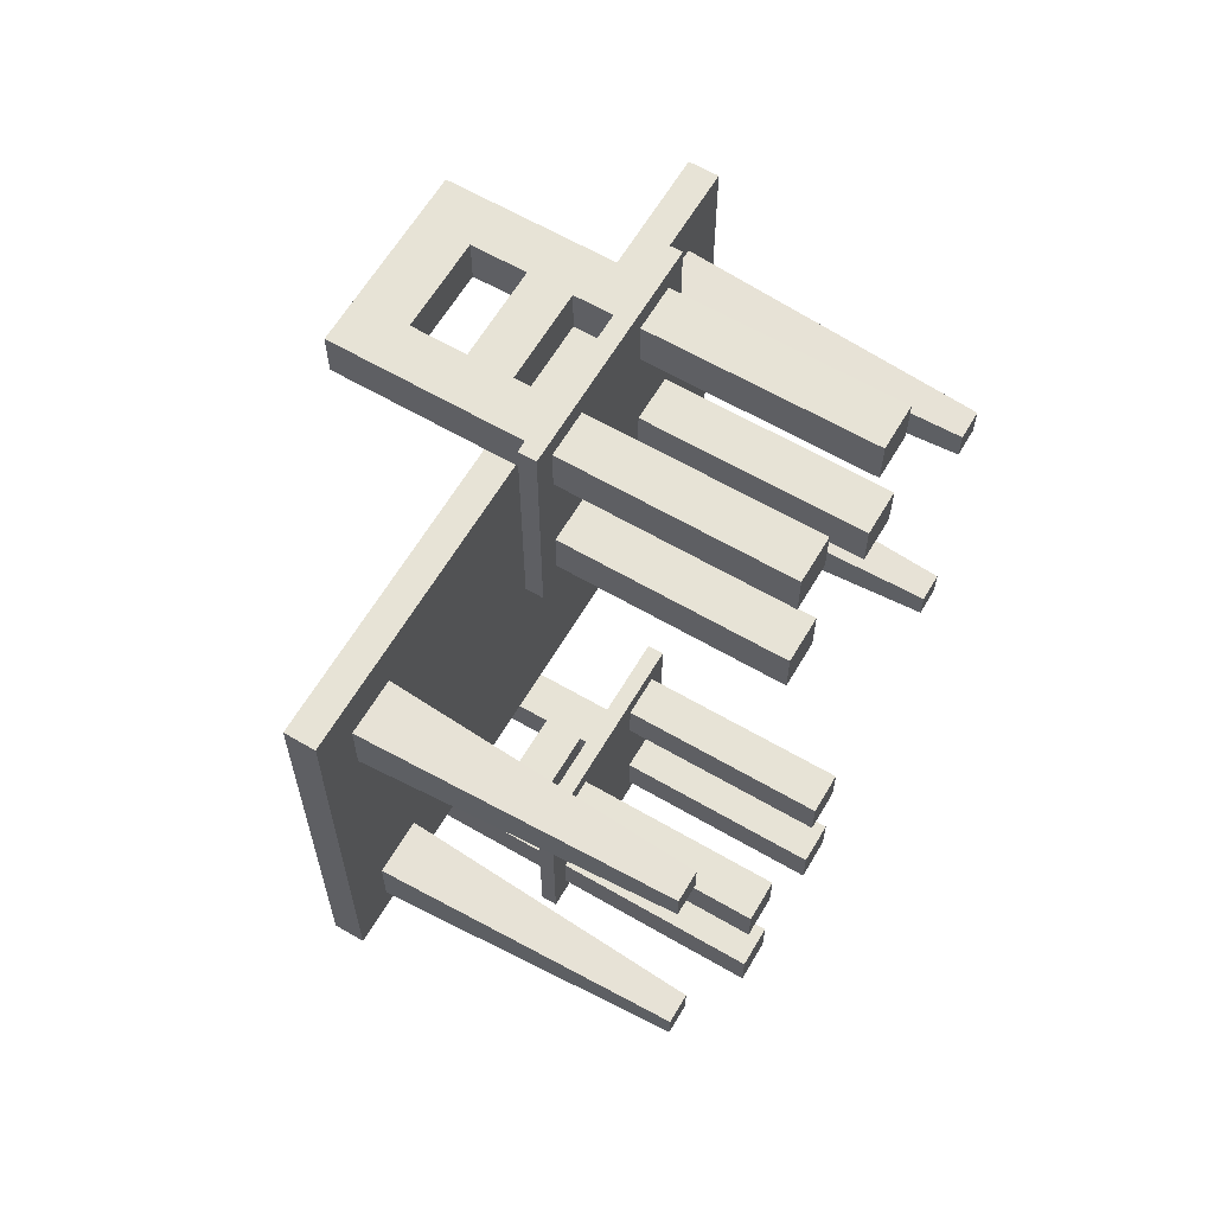
<metadata>
{"format":"obj","ext":"obj","renderer":"f3d","projection":"perspective","resolution":1024,"background":"white","views":[{"elev":62.7,"azim":-59.5,"up":"+Z"}]}
</metadata>
<code>
o Cylinder
v 0.8762 1.796 -0.08978
v 0.8762 1.434 -0.1211
v 0.9143 1.796 -0.0822
v 0.9263 1.434 -0.1111
v 0.9466 1.796 -0.06062
v 0.9687 1.434 -0.08274
v 0.9682 1.796 -0.02832
v 0.9971 1.434 -0.04029
v 0.9757 1.796 0.009784
v 1.007 1.434 0.009784
v 0.9682 1.796 0.04789
v 0.9971 1.434 0.05986
v 0.9466 1.796 0.08019
v 0.9687 1.434 0.1023
v 0.9143 1.796 0.1018
v 0.9263 1.434 0.1307
v 0.8762 1.796 0.1094
v 0.8762 1.434 0.1406
v 0.8381 1.796 0.1018
v 0.8261 1.434 0.1307
v 0.8058 1.796 0.08019
v 0.7836 1.434 0.1023
v 0.7842 1.796 0.04789
v 0.7553 1.434 0.05986
v 0.7766 1.796 0.009784
v 0.7453 1.434 0.009784
v 0.7842 1.796 -0.02832
v 0.7553 1.434 -0.04029
v 0.8058 1.796 -0.06062
v 0.7836 1.434 -0.08274
v 0.8381 1.796 -0.0822
v 0.8261 1.434 -0.1111
v 0.8762 1.905 -0.05641
v 0.9015 1.905 -0.05137
v 0.923 1.905 -0.03702
v 0.9373 1.905 -0.01555
v 0.9424 1.905 0.009784
v 0.9373 1.905 0.03512
v 0.923 1.905 0.05659
v 0.9015 1.905 0.07094
v 0.8762 1.905 0.07598
v 0.8508 1.905 0.07094
v 0.8294 1.905 0.05659
v 0.815 1.905 0.03512
v 0.81 1.905 0.009784
v 0.815 1.905 -0.01555
v 0.8294 1.905 -0.03702
v 0.8508 1.905 -0.05137
v 0.8762 1.99 -0.03012
v 0.8914 1.99 -0.02709
v 0.9044 1.99 -0.01843
v 0.913 1.99 -0.005488
v 0.9161 1.99 0.009784
v 0.913 1.99 0.02506
v 0.9044 1.99 0.038
v 0.8914 1.99 0.04666
v 0.8762 1.99 0.04969
v 0.8609 1.99 0.04666
v 0.848 1.99 0.038
v 0.8393 1.99 0.02506
v 0.8363 1.99 0.009784
v 0.8393 1.99 -0.005488
v 0.848 1.99 -0.01843
v 0.8609 1.99 -0.02709
v 0.8762 2.007 -0.02428
v 0.8892 2.007 -0.02169
v 0.9003 2.007 -0.0143
v 0.9076 2.007 -0.003251
v 0.9102 2.007 0.009784
v 0.9076 2.007 0.02282
v 0.9003 2.007 0.03387
v 0.8892 2.007 0.04125
v 0.8762 2.007 0.04385
v 0.8631 2.007 0.04125
v 0.8521 2.007 0.03387
v 0.8447 2.007 0.02282
v 0.8421 2.007 0.009784
v 0.8447 2.007 -0.003251
v 0.8521 2.007 -0.0143
v 0.8631 2.007 -0.02169
v 0.8762 2.012 -0.03346
v 0.8927 2.012 -0.03017
v 0.9068 2.012 -0.0208
v 0.9161 2.012 -0.006766
v 0.9194 2.012 0.009784
v 0.9161 2.012 0.02633
v 0.9068 2.012 0.04036
v 0.8927 2.012 0.04974
v 0.8762 2.012 0.05303
v 0.8596 2.012 0.04974
v 0.8456 2.012 0.04036
v 0.8362 2.012 0.02633
v 0.8329 2.012 0.009784
v 0.8362 2.012 -0.006766
v 0.8456 2.012 -0.0208
v 0.8596 2.012 -0.03017
v 0.8762 2.041 -0.02297
v 0.8887 2.041 -0.02048
v 0.8993 2.041 -0.01338
v 0.9064 2.041 -0.002751
v 0.9089 2.041 0.009784
v 0.9064 2.041 0.02232
v 0.8993 2.041 0.03295
v 0.8887 2.041 0.04005
v 0.8762 2.041 0.04254
v 0.8636 2.041 0.04005
v 0.853 2.041 0.03295
v 0.8459 2.041 0.02232
v 0.8434 2.041 0.009784
v 0.8459 2.041 -0.002751
v 0.853 2.041 -0.01338
v 0.8636 2.041 -0.02048
v 0.8762 2.039 -0.03346
v 0.8927 2.039 -0.03017
v 0.9068 2.039 -0.0208
v 0.9161 2.039 -0.006766
v 0.9194 2.039 0.009784
v 0.9161 2.039 0.02633
v 0.9068 2.039 0.04036
v 0.8927 2.039 0.04974
v 0.8762 2.039 0.05303
v 0.8596 2.039 0.04974
v 0.8456 2.039 0.04036
v 0.8362 2.039 0.02633
v 0.8329 2.039 0.009784
v 0.8362 2.039 -0.006766
v 0.8456 2.039 -0.0208
v 0.8596 2.039 -0.03017
v 0.8762 2.041 -0.02297
v 0.8887 2.041 -0.02048
v 0.8993 2.041 -0.01338
v 0.9064 2.041 -0.002751
v 0.9089 2.041 0.009784
v 0.9064 2.041 0.02232
v 0.8993 2.041 0.03295
v 0.8887 2.041 0.04005
v 0.8762 2.041 0.04254
v 0.8636 2.041 0.04005
v 0.853 2.041 0.03295
v 0.8459 2.041 0.02232
v 0.8434 2.041 0.009784
v 0.8459 2.041 -0.002751
v 0.853 2.041 -0.01338
v 0.8636 2.041 -0.02048
v 0.8762 1.729 -0.02297
v 0.8887 1.729 -0.02048
v 0.8993 1.729 -0.01338
v 0.9064 1.729 -0.002751
v 0.9089 1.729 0.009784
v 0.9064 1.729 0.02232
v 0.8993 1.729 0.03295
v 0.8887 1.729 0.04005
v 0.8762 1.729 0.04254
v 0.8636 1.729 0.04005
v 0.853 1.729 0.03295
v 0.8459 1.729 0.02232
v 0.8434 1.729 0.009784
v 0.8459 1.729 -0.002751
v 0.853 1.729 -0.01338
v 0.8636 1.729 -0.02048
g Cylinder_Cylinder_None
f 1 3 4 2
f 3 5 6 4
f 5 7 8 6
f 7 9 10 8
f 9 11 12 10
f 11 13 14 12
f 13 15 16 14
f 15 17 18 16
f 17 19 20 18
f 19 21 22 20
f 21 23 24 22
f 23 25 26 24
f 25 27 28 26
f 27 29 30 28
f 4 6 8 10 12 14 16 18 20 22 24 26 28 30 32 2
f 29 31 32 30
f 31 1 2 32
f 5 35 36 7
f 43 59 60 44
f 15 40 41 17
f 1 33 34 3
f 25 45 46 27
f 11 38 39 13
f 21 43 44 23
f 31 48 33 1
f 7 36 37 9
f 17 41 42 19
f 27 46 47 29
f 3 34 35 5
f 13 39 40 15
f 23 44 45 25
f 9 37 38 11
f 19 42 43 21
f 29 47 48 31
f 64 80 65 49
f 36 52 53 37
f 44 60 61 45
f 37 53 54 38
f 45 61 62 46
f 38 54 55 39
f 46 62 63 47
f 39 55 56 40
f 47 63 64 48
f 40 56 57 41
f 33 49 50 34
f 48 64 49 33
f 41 57 58 42
f 34 50 51 35
f 42 58 59 43
f 35 51 52 36
f 78 94 95 79
f 57 73 74 58
f 50 66 67 51
f 58 74 75 59
f 51 67 68 52
f 59 75 76 60
f 52 68 69 53
f 60 76 77 61
f 53 69 70 54
f 61 77 78 62
f 54 70 71 55
f 62 78 79 63
f 55 71 72 56
f 63 79 80 64
f 56 72 73 57
f 49 65 66 50
f 84 116 117 85
f 71 87 88 72
f 79 95 96 80
f 72 88 89 73
f 65 81 82 66
f 80 96 81 65
f 73 89 90 74
f 66 82 83 67
f 74 90 91 75
f 67 83 84 68
f 75 91 92 76
f 68 84 85 69
f 76 92 93 77
f 69 85 86 70
f 77 93 94 78
f 70 86 87 71
f 103 135 136 104
f 92 124 125 93
f 85 117 118 86
f 93 125 126 94
f 86 118 119 87
f 94 126 127 95
f 87 119 120 88
f 95 127 128 96
f 88 120 121 89
f 81 113 114 82
f 96 128 113 81
f 89 121 122 90
f 82 114 115 83
f 90 122 123 91
f 83 115 116 84
f 91 123 124 92
f 98 114 113 97
f 99 115 114 98
f 100 116 115 99
f 101 117 116 100
f 102 118 117 101
f 103 119 118 102
f 104 120 119 103
f 105 121 120 104
f 106 122 121 105
f 107 123 122 106
f 108 124 123 107
f 109 125 124 108
f 110 126 125 109
f 111 127 126 110
f 112 128 127 111
f 97 113 128 112
f 140 156 157 141
f 111 143 144 112
f 104 136 137 105
f 97 129 130 98
f 112 144 129 97
f 105 137 138 106
f 98 130 131 99
f 106 138 139 107
f 99 131 132 100
f 107 139 140 108
f 100 132 133 101
f 108 140 141 109
f 101 133 134 102
f 109 141 142 110
f 102 134 135 103
f 110 142 143 111
f 145 160 159 158 157 156 155 154 153 152 151 150 149 148 147 146
f 133 149 150 134
f 141 157 158 142
f 134 150 151 135
f 142 158 159 143
f 135 151 152 136
f 143 159 160 144
f 136 152 153 137
f 129 145 146 130
f 144 160 145 129
f 137 153 154 138
f 130 146 147 131
f 138 154 155 139
f 131 147 148 132
f 139 155 156 140
f 132 148 149 133
o Cube_Cube.002
v -1.374 1.368 0.9769
v -1.374 1.508 0.9769
v -1.374 1.368 -1.023
v -1.374 1.508 -1.023
v 1.583 1.368 0.9769
v 1.583 1.508 0.9769
v 1.583 1.368 -1.023
v 1.583 1.508 -1.023
g Cube_Cube.002_None
f 161 162 164 163
f 163 164 168 167
f 167 168 166 165
f 165 166 162 161
f 163 167 165 161
f 168 164 162 166
o Cube.001_Cube.003
v -0.9791 0.006268 -0.8392
v -0.9191 1.37 -0.8993
v -0.9791 0.006268 -0.7066
v -0.9191 1.37 -0.6465
v -1.112 0.006268 -0.8392
v -1.172 1.37 -0.8993
v -1.112 0.006268 -0.7066
v -1.172 1.37 -0.6465
g Cube.001_Cube.003_None
f 169 170 172 171
f 171 172 176 175
f 175 176 174 173
f 173 174 170 169
f 171 175 173 169
f 176 172 170 174
o Cube.002_Cube.004
v 1.289 0.006268 -0.8392
v 1.349 1.37 -0.8993
v 1.289 0.006268 -0.7066
v 1.349 1.37 -0.6465
v 1.156 0.006268 -0.8392
v 1.096 1.37 -0.8993
v 1.156 0.006268 -0.7066
v 1.096 1.37 -0.6465
g Cube.002_Cube.004_None
f 177 178 180 179
f 179 180 184 183
f 183 184 182 181
f 181 182 178 177
f 179 183 181 177
f 184 180 178 182
o Cube.003_Cube.005
v -0.9791 0.006268 0.55
v -0.9191 1.37 0.49
v -0.9791 0.006268 0.6827
v -0.9191 1.37 0.7427
v -1.112 0.006268 0.55
v -1.172 1.37 0.49
v -1.112 0.006268 0.6827
v -1.172 1.37 0.7427
g Cube.003_Cube.005_None
f 185 186 188 187
f 187 188 192 191
f 191 192 190 189
f 189 190 186 185
f 187 191 189 185
f 192 188 186 190
o Cube.004_Cube.006
v 1.289 0.006268 0.55
v 1.349 1.37 0.49
v 1.289 0.006268 0.6827
v 1.349 1.37 0.7427
v 1.156 0.006268 0.55
v 1.096 1.37 0.49
v 1.156 0.006268 0.6827
v 1.096 1.37 0.7427
g Cube.004_Cube.006_None
f 193 194 196 195
f 195 196 200 199
f 199 200 198 197
f 197 198 194 193
f 195 199 197 193
f 200 196 194 198
o Cube.005_Cube.007
v -0.4599 0.9624 2.03
v -0.4599 1.038 2.03
v -0.4599 0.9624 1.046
v -0.4599 1.038 1.046
v 0.5235 0.9624 2.03
v 0.5235 1.038 2.03
v 0.5235 0.9624 1.046
v 0.5235 1.038 1.046
v -0.4599 0.9624 1.143
v -0.4599 0.9624 1.34
v -0.4599 0.9624 1.736
v -0.4599 0.9624 1.933
v -0.4599 1.038 1.933
v -0.4599 1.038 1.736
v -0.4599 1.038 1.34
v -0.4599 1.038 1.143
v 0.5235 0.9624 1.933
v 0.5235 0.9624 1.736
v 0.5235 0.9624 1.34
v 0.5235 0.9624 1.143
v 0.5235 1.038 1.143
v 0.5235 1.038 1.34
v 0.5235 1.038 1.736
v 0.5235 1.038 1.933
v 0.4268 0.9624 1.046
v 0.2302 0.9624 1.046
v -0.1665 0.9624 1.046
v -0.3632 0.9624 1.046
v -0.3632 1.038 1.046
v -0.1665 1.038 1.046
v 0.2302 1.038 1.046
v 0.4268 1.038 1.046
v -0.3632 0.9624 2.03
v -0.1665 0.9624 2.03
v 0.2302 0.9624 2.03
v 0.4268 0.9624 2.03
v 0.4268 1.038 2.03
v 0.2302 1.038 2.03
v -0.1665 1.038 2.03
v -0.3632 1.038 2.03
v -0.3632 1.038 1.143
v -0.1665 1.038 1.143
v 0.2302 1.038 1.143
v 0.4268 1.038 1.143
v -0.3632 1.038 1.34
v -0.1665 1.038 1.34
v 0.2302 1.038 1.34
v 0.4268 1.038 1.34
v -0.3632 1.038 1.736
v -0.1665 1.038 1.736
v 0.2302 1.038 1.736
v 0.4268 1.038 1.736
v -0.3632 1.038 1.933
v -0.1665 1.038 1.933
v 0.2302 1.038 1.933
v 0.4268 1.038 1.933
v 0.4268 0.9624 1.143
v 0.2302 0.9624 1.143
v -0.1665 0.9624 1.143
v -0.3632 0.9624 1.143
v 0.4268 0.9624 1.34
v 0.2302 0.9624 1.34
v -0.1665 0.9624 1.34
v -0.3632 0.9624 1.34
v 0.4268 0.9624 1.736
v 0.2302 0.9624 1.736
v -0.1665 0.9624 1.736
v -0.3632 0.9624 1.736
v 0.4268 0.9624 1.933
v 0.2302 0.9624 1.933
v -0.1665 0.9624 1.933
v -0.3632 0.9624 1.933
v 0.4268 0.004539 1.143
v 0.2302 0.004539 1.143
v -0.1665 0.004539 1.143
v -0.3632 0.004539 1.143
v 0.4268 0.004539 1.34
v 0.2302 0.004539 1.34
v -0.1665 0.004539 1.34
v -0.3632 0.004539 1.34
v 0.4268 0.004539 1.736
v 0.2302 0.004539 1.736
v -0.1665 0.004539 1.736
v -0.3632 0.004539 1.736
v 0.4268 0.004539 1.933
v 0.2302 0.004539 1.933
v -0.1665 0.004539 1.933
v -0.3632 0.004539 1.933
v -0.3632 1.038 1.736
v -0.1665 1.038 1.736
v 0.2302 1.038 1.736
v 0.4268 1.038 1.736
v -0.3632 1.038 1.933
v -0.1665 1.038 1.933
v 0.2302 1.038 1.933
v 0.4268 1.038 1.933
v 0.4268 0.004539 1.143
v 0.2302 0.004539 1.143
v -0.1665 0.004539 1.143
v -0.3632 0.004539 1.143
v 0.4268 0.004539 1.34
v 0.2302 0.004539 1.34
v -0.1665 0.004539 1.34
v -0.3632 0.004539 1.34
v 0.4268 0.004539 1.736
v 0.2302 0.004539 1.736
v -0.1665 0.004539 1.736
v -0.3632 0.004539 1.736
v 0.4268 0.004539 1.933
v 0.2302 0.004539 1.933
v -0.1665 0.004539 1.933
v -0.3632 0.004539 1.933
v -0.3632 1.236 1.736
v -0.1665 1.236 1.736
v 0.2302 1.236 1.736
v 0.4268 1.236 1.736
v -0.3632 1.236 1.933
v -0.1665 1.236 1.933
v 0.2302 1.236 1.933
v 0.4268 1.236 1.933
v -0.3632 1.423 1.736
v -0.1665 1.423 1.736
v 0.2302 1.423 1.736
v 0.4268 1.423 1.736
v -0.3632 1.423 1.933
v -0.1665 1.423 1.933
v 0.2302 1.423 1.933
v 0.4268 1.423 1.933
v -0.3632 1.658 1.736
v -0.1665 1.658 1.736
v 0.2302 1.658 1.736
v 0.4268 1.658 1.736
v -0.3632 1.658 1.933
v -0.1665 1.658 1.933
v 0.2302 1.658 1.933
v 0.4268 1.658 1.933
v -0.3632 1.884 1.736
v -0.1665 1.884 1.736
v 0.2302 1.884 1.736
v 0.4268 1.884 1.736
v -0.3632 1.884 1.933
v -0.1665 1.884 1.933
v 0.2302 1.884 1.933
v 0.4268 1.884 1.933
v 0.2302 1.658 1.736
v 0.2302 1.658 1.933
v -0.1665 1.658 1.736
v -0.1665 1.658 1.933
v 0.2302 1.884 1.736
v 0.2302 1.884 1.933
v -0.1665 1.884 1.736
v -0.1665 1.884 1.933
g Cube.005_Cube.007_Material.001
f 209 216 204 203
f 225 232 208 207
f 217 224 206 205
f 233 240 202 201
f 269 217 205 236
f 253 213 202 240
f 229 204 216 241
f 241 216 215 245
f 245 215 214 249
f 249 214 213 253
f 225 207 220 257
f 257 220 219 261
f 261 219 218 265
f 265 218 217 269
f 207 208 221 220
f 220 221 222 219
f 219 222 223 218
f 218 223 224 217
f 201 202 213 212
f 212 213 214 211
f 211 214 215 210
f 210 215 216 209
f 211 268 272 212
f 264 260 276 280
f 267 266 270 271
f 266 265 281 282
f 210 264 268 211
f 264 263 267 268
f 263 262 266 267
f 262 261 265 266
f 209 260 264 210
f 272 268 284 288
f 259 258 262 263
f 258 257 273 274
f 203 228 260 209
f 228 227 259 260
f 227 226 258 259
f 226 225 257 258
f 223 252 256 224
f 284 283 307 308
f 251 250 254 255
f 280 276 300 304
f 222 248 252 223
f 248 247 251 252
f 247 246 250 251
f 246 245 249 250
f 221 244 248 222
f 244 243 247 248
f 243 242 246 247
f 242 241 245 246
f 208 232 244 221
f 232 231 243 244
f 231 230 242 243
f 230 229 241 242
f 224 256 237 206
f 256 255 238 237
f 255 254 239 238
f 254 253 240 239
f 212 272 233 201
f 272 271 234 233
f 271 270 235 234
f 270 269 236 235
f 205 206 237 236
f 236 237 238 235
f 235 238 239 234
f 234 239 240 233
f 203 204 229 228
f 228 229 230 227
f 227 230 231 226
f 226 231 232 225
f 282 281 305 306
f 281 285 309 305
f 279 280 304 303
f 250 249 289 290
f 267 271 287 283
f 259 263 279 275
f 260 259 275 276
f 270 266 282 286
f 268 267 283 284
f 262 258 274 278
f 265 269 285 281
f 257 261 277 273
f 261 262 278 277
f 269 270 286 285
f 263 264 280 279
f 271 272 288 287
f 290 289 313 314
f 293 294 318 317
f 308 307 311 312
f 306 305 309 310
f 300 299 303 304
f 298 297 301 302
f 252 251 291 292
f 256 252 292 296
f 275 279 303 299
f 285 286 310 309
f 251 255 295 291
f 278 274 298 302
f 287 288 312 311
f 254 250 290 294
f 253 254 294 293
f 274 273 297 298
f 273 277 301 297
f 288 284 308 312
f 249 253 293 289
f 276 275 299 300
f 283 287 311 307
f 255 256 296 295
f 277 278 302 301
f 286 282 306 310
f 322 326 327 323
f 313 317 325 321
f 289 293 317 313
f 291 295 319 315
f 295 296 320 319
f 292 291 315 316
f 294 290 314 318
f 296 292 316 320
f 325 326 334 333
f 328 324 332 336
f 319 320 328 327
f 316 315 323 324
f 314 322 323 315
f 320 316 324 328
f 317 318 326 325
f 314 313 321 322
f 336 332 340 344
f 335 343 350 346
f 322 321 329 330
f 321 325 333 329
f 323 327 335 331
f 327 328 336 335
f 324 323 331 332
f 326 322 330 334
f 340 339 343 344
f 338 337 341 342
f 333 334 342 341
f 330 329 337 338
f 329 333 341 337
f 343 339 349 350
f 335 336 344 343
f 332 331 339 340
f 326 318 319 327
f 318 314 315 319
f 351 352 350 349
f 347 351 349 345
f 334 330 347 348
f 330 338 351 347
f 338 342 352 351
f 339 331 345 349
f 331 335 346 345
f 342 334 348 352
f 352 348 346 350
f 348 347 345 346
o Cube.006_Cube.008
v 0.5049 0.9624 -2.083
v 0.5049 1.038 -2.083
v 0.5043 0.9624 -1.1
v 0.5043 1.038 -1.1
v -0.4785 0.9624 -2.084
v -0.4785 1.038 -2.084
v -0.4791 0.9624 -1.1
v -0.4791 1.038 -1.1
v 0.5044 0.9624 -1.196
v 0.5045 0.9624 -1.393
v 0.5047 0.9624 -1.79
v 0.5048 0.9624 -1.986
v 0.5048 1.038 -1.986
v 0.5047 1.038 -1.79
v 0.5045 1.038 -1.393
v 0.5044 1.038 -1.196
v -0.4785 0.9624 -1.987
v -0.4786 0.9624 -1.79
v -0.4789 0.9624 -1.394
v -0.479 0.9624 -1.197
v -0.479 1.038 -1.197
v -0.4789 1.038 -1.394
v -0.4786 1.038 -1.79
v -0.4785 1.038 -1.987
v -0.3824 0.9624 -1.1
v -0.1857 0.9624 -1.1
v 0.211 0.9624 -1.1
v 0.4076 0.9624 -1.1
v 0.4076 1.038 -1.1
v 0.211 1.038 -1.1
v -0.1857 1.038 -1.1
v -0.3824 1.038 -1.1
v 0.4082 0.9624 -2.083
v 0.2116 0.9624 -2.083
v -0.1851 0.9624 -2.084
v -0.3818 0.9624 -2.084
v -0.3818 1.038 -2.084
v -0.1851 1.038 -2.084
v 0.2116 1.038 -2.083
v 0.4082 1.038 -2.083
v 0.4077 1.038 -1.196
v 0.211 1.038 -1.197
v -0.1856 1.038 -1.197
v -0.3823 1.038 -1.197
v 0.4078 1.038 -1.393
v 0.2111 1.038 -1.393
v -0.1855 1.038 -1.393
v -0.3822 1.038 -1.394
v 0.4081 1.038 -1.79
v 0.2114 1.038 -1.79
v -0.1853 1.038 -1.79
v -0.382 1.038 -1.79
v 0.4082 1.038 -1.986
v 0.2115 1.038 -1.987
v -0.1852 1.038 -1.987
v -0.3819 1.038 -1.987
v -0.3823 0.9624 -1.197
v -0.1856 0.9624 -1.197
v 0.211 0.9624 -1.197
v 0.4077 0.9624 -1.196
v -0.3822 0.9624 -1.394
v -0.1855 0.9624 -1.393
v 0.2111 0.9624 -1.393
v 0.4078 0.9624 -1.393
v -0.382 0.9624 -1.79
v -0.1853 0.9624 -1.79
v 0.2114 0.9624 -1.79
v 0.4081 0.9624 -1.79
v -0.3819 0.9624 -1.987
v -0.1852 0.9624 -1.987
v 0.2115 0.9624 -1.987
v 0.4082 0.9624 -1.986
v -0.3823 0.004539 -1.197
v -0.1856 0.004539 -1.197
v 0.211 0.004539 -1.197
v 0.4077 0.004539 -1.196
v -0.3822 0.004539 -1.394
v -0.1855 0.004539 -1.393
v 0.2111 0.004539 -1.393
v 0.4078 0.004539 -1.393
v -0.382 0.004539 -1.79
v -0.1853 0.004539 -1.79
v 0.2114 0.004539 -1.79
v 0.4081 0.004539 -1.79
v -0.3819 0.004539 -1.987
v -0.1852 0.004539 -1.987
v 0.2115 0.004539 -1.987
v 0.4082 0.004539 -1.986
v 0.4081 1.038 -1.79
v 0.2114 1.038 -1.79
v -0.1853 1.038 -1.79
v -0.382 1.038 -1.79
v 0.4082 1.038 -1.986
v 0.2115 1.038 -1.987
v -0.1852 1.038 -1.987
v -0.3819 1.038 -1.987
v -0.3823 0.004539 -1.197
v -0.1856 0.004539 -1.197
v 0.211 0.004539 -1.197
v 0.4077 0.004539 -1.196
v -0.3822 0.004539 -1.394
v -0.1855 0.004539 -1.393
v 0.2111 0.004539 -1.393
v 0.4078 0.004539 -1.393
v -0.382 0.004539 -1.79
v -0.1853 0.004539 -1.79
v 0.2114 0.004539 -1.79
v 0.4081 0.004539 -1.79
v -0.3819 0.004539 -1.987
v -0.1852 0.004539 -1.987
v 0.2115 0.004539 -1.987
v 0.4082 0.004539 -1.986
v 0.4081 1.236 -1.79
v 0.2114 1.236 -1.79
v -0.1853 1.236 -1.79
v -0.382 1.236 -1.79
v 0.4082 1.236 -1.986
v 0.2115 1.236 -1.987
v -0.1852 1.236 -1.987
v -0.3819 1.236 -1.987
v 0.4081 1.423 -1.79
v 0.2114 1.423 -1.79
v -0.1853 1.423 -1.79
v -0.382 1.423 -1.79
v 0.4082 1.423 -1.986
v 0.2115 1.423 -1.987
v -0.1852 1.423 -1.987
v -0.3819 1.423 -1.987
v 0.4081 1.658 -1.79
v 0.2114 1.658 -1.79
v -0.1853 1.658 -1.79
v -0.382 1.658 -1.79
v 0.4082 1.658 -1.986
v 0.2115 1.658 -1.987
v -0.1852 1.658 -1.987
v -0.3819 1.658 -1.987
v 0.4081 1.884 -1.79
v 0.2114 1.884 -1.79
v -0.1853 1.884 -1.79
v -0.382 1.884 -1.79
v 0.4082 1.884 -1.986
v 0.2115 1.884 -1.987
v -0.1852 1.884 -1.987
v -0.3819 1.884 -1.987
v -0.1853 1.658 -1.79
v -0.1852 1.658 -1.987
v 0.2114 1.658 -1.79
v 0.2115 1.658 -1.987
v -0.1853 1.884 -1.79
v -0.1852 1.884 -1.987
v 0.2114 1.884 -1.79
v 0.2115 1.884 -1.987
g Cube.006_Cube.008_None
f 361 368 356 355
f 377 384 360 359
f 369 376 358 357
f 385 392 354 353
f 421 369 357 388
f 405 365 354 392
f 381 356 368 393
f 393 368 367 397
f 397 367 366 401
f 401 366 365 405
f 377 359 372 409
f 409 372 371 413
f 413 371 370 417
f 417 370 369 421
f 359 360 373 372
f 372 373 374 371
f 371 374 375 370
f 370 375 376 369
f 353 354 365 364
f 364 365 366 363
f 363 366 367 362
f 362 367 368 361
f 363 420 424 364
f 416 412 428 432
f 419 418 422 423
f 418 417 433 434
f 362 416 420 363
f 416 415 419 420
f 415 414 418 419
f 414 413 417 418
f 361 412 416 362
f 424 420 436 440
f 411 410 414 415
f 410 409 425 426
f 355 380 412 361
f 380 379 411 412
f 379 378 410 411
f 378 377 409 410
f 375 404 408 376
f 436 435 459 460
f 403 402 406 407
f 432 428 452 456
f 374 400 404 375
f 400 399 403 404
f 399 398 402 403
f 398 397 401 402
f 373 396 400 374
f 396 395 399 400
f 395 394 398 399
f 394 393 397 398
f 360 384 396 373
f 384 383 395 396
f 383 382 394 395
f 382 381 393 394
f 376 408 389 358
f 408 407 390 389
f 407 406 391 390
f 406 405 392 391
f 364 424 385 353
f 424 423 386 385
f 423 422 387 386
f 422 421 388 387
f 357 358 389 388
f 388 389 390 387
f 387 390 391 386
f 386 391 392 385
f 355 356 381 380
f 380 381 382 379
f 379 382 383 378
f 378 383 384 377
f 434 433 457 458
f 433 437 461 457
f 431 432 456 455
f 402 401 441 442
f 419 423 439 435
f 411 415 431 427
f 412 411 427 428
f 422 418 434 438
f 420 419 435 436
f 414 410 426 430
f 417 421 437 433
f 409 413 429 425
f 413 414 430 429
f 421 422 438 437
f 415 416 432 431
f 423 424 440 439
f 442 441 465 466
f 445 446 470 469
f 460 459 463 464
f 458 457 461 462
f 452 451 455 456
f 450 449 453 454
f 404 403 443 444
f 408 404 444 448
f 427 431 455 451
f 437 438 462 461
f 403 407 447 443
f 430 426 450 454
f 439 440 464 463
f 406 402 442 446
f 405 406 446 445
f 426 425 449 450
f 425 429 453 449
f 440 436 460 464
f 401 405 445 441
f 428 427 451 452
f 435 439 463 459
f 407 408 448 447
f 429 430 454 453
f 438 434 458 462
f 474 478 479 475
f 465 469 477 473
f 441 445 469 465
f 443 447 471 467
f 447 448 472 471
f 444 443 467 468
f 446 442 466 470
f 448 444 468 472
f 477 478 486 485
f 480 476 484 488
f 471 472 480 479
f 468 467 475 476
f 466 474 475 467
f 472 468 476 480
f 469 470 478 477
f 466 465 473 474
f 488 484 492 496
f 487 495 502 498
f 474 473 481 482
f 473 477 485 481
f 475 479 487 483
f 479 480 488 487
f 476 475 483 484
f 478 474 482 486
f 492 491 495 496
f 490 489 493 494
f 485 486 494 493
f 482 481 489 490
f 481 485 493 489
f 495 491 501 502
f 487 488 496 495
f 484 483 491 492
f 478 470 471 479
f 470 466 467 471
f 503 504 502 501
f 499 503 501 497
f 486 482 499 500
f 482 490 503 499
f 490 494 504 503
f 491 483 497 501
f 483 487 498 497
f 494 486 500 504
f 504 500 498 502
f 500 499 497 498

</code>
